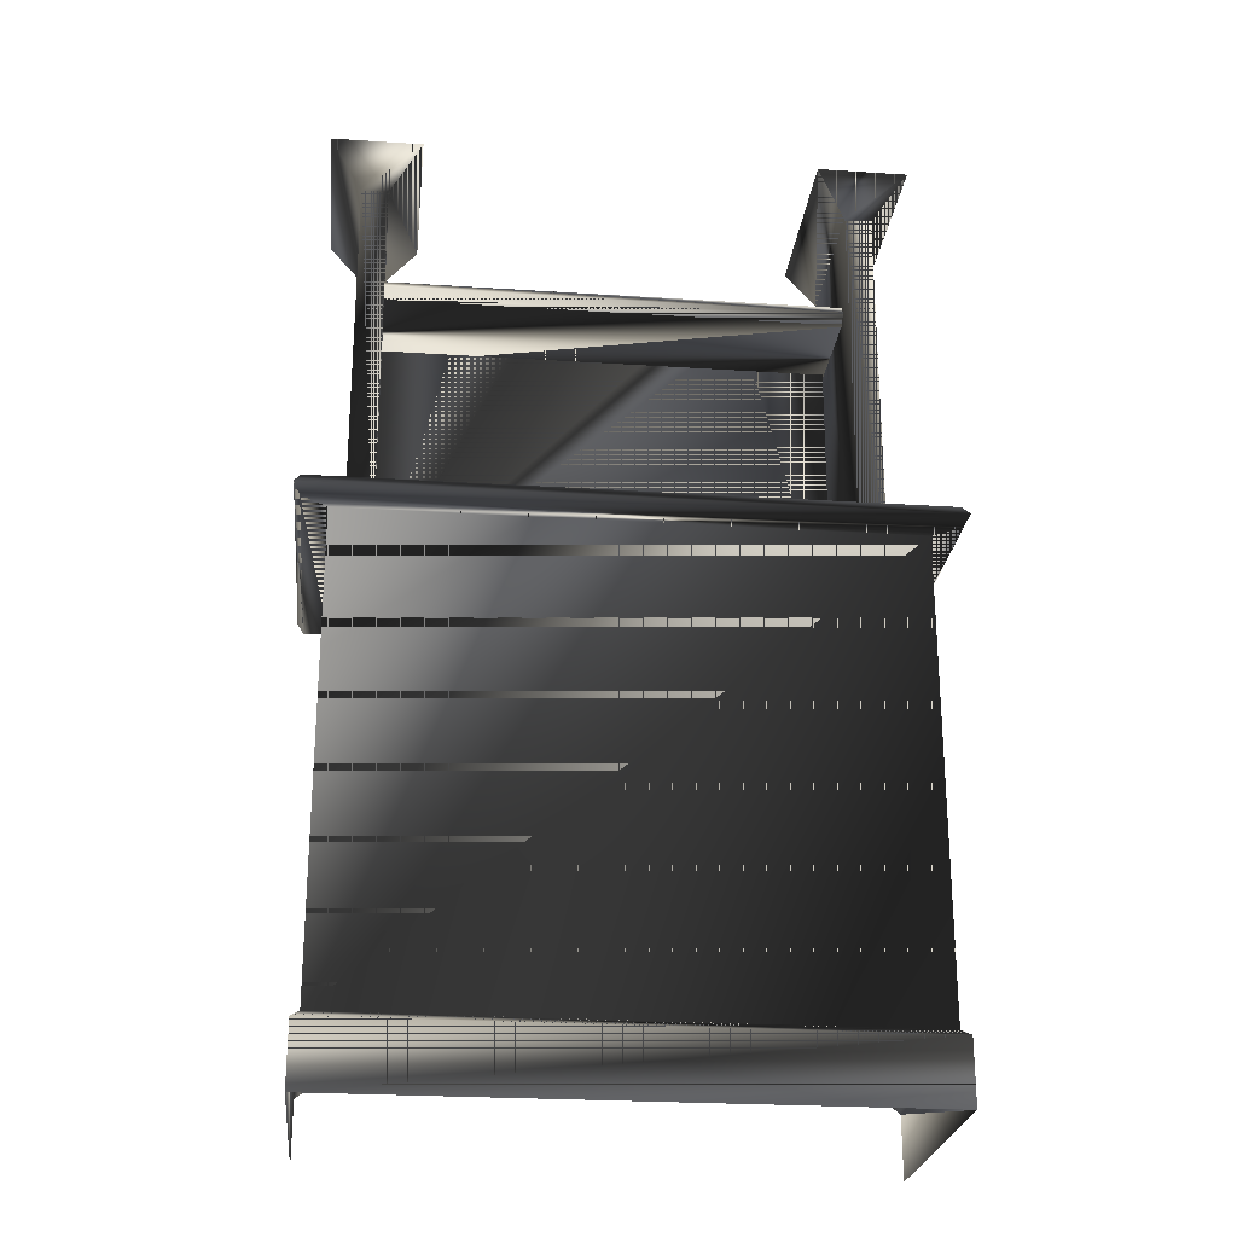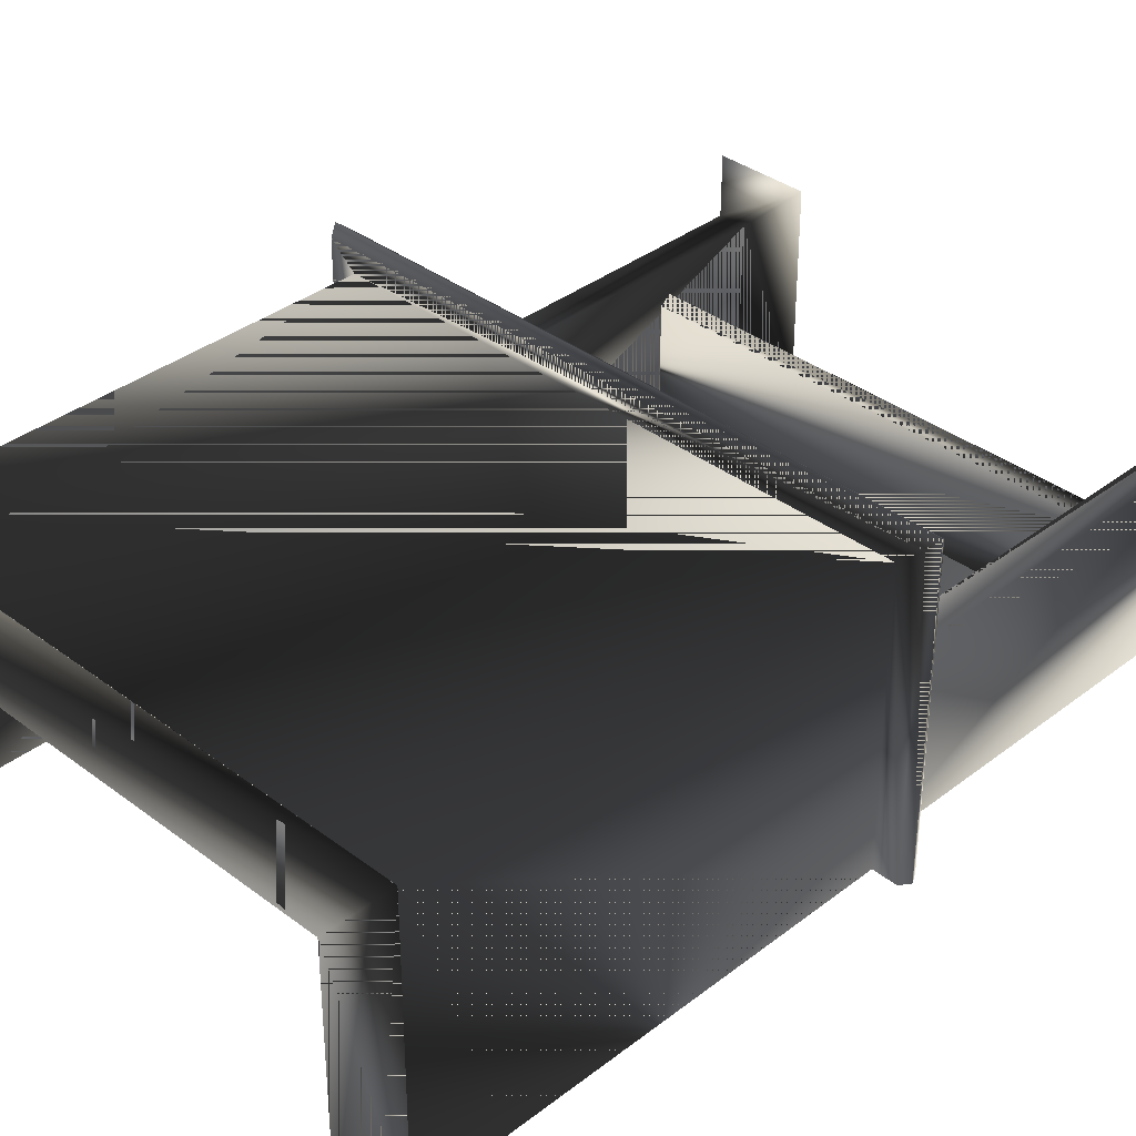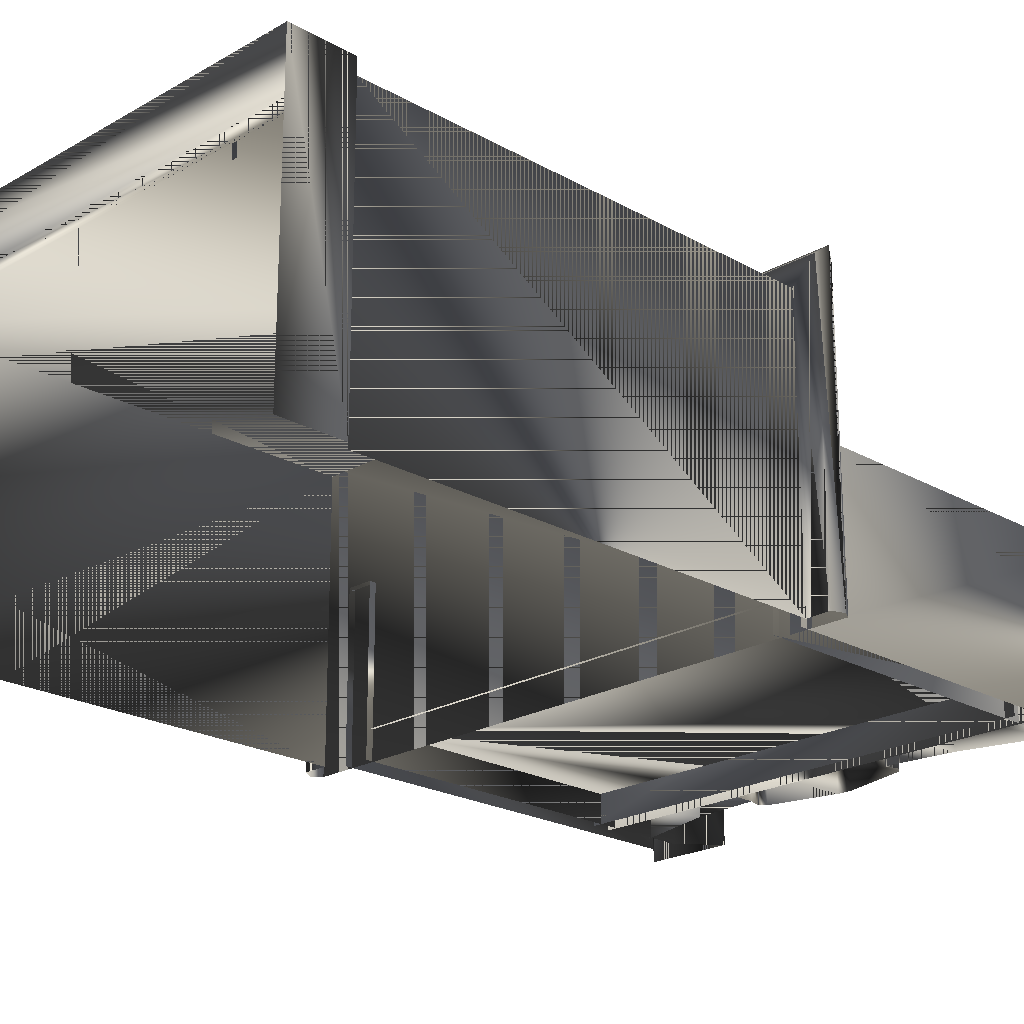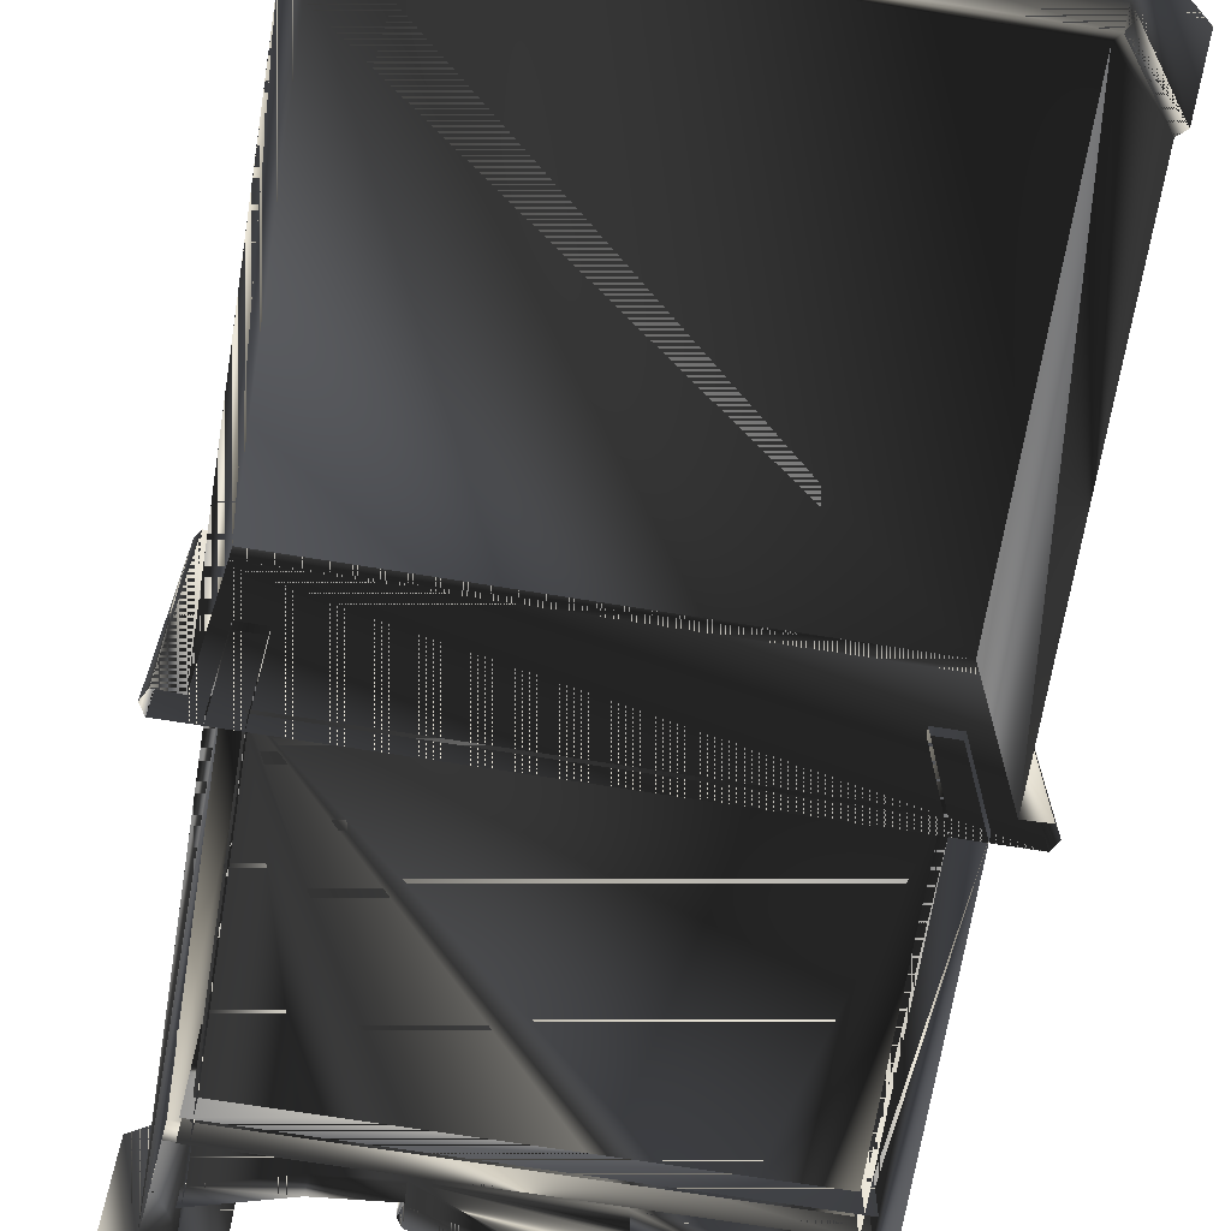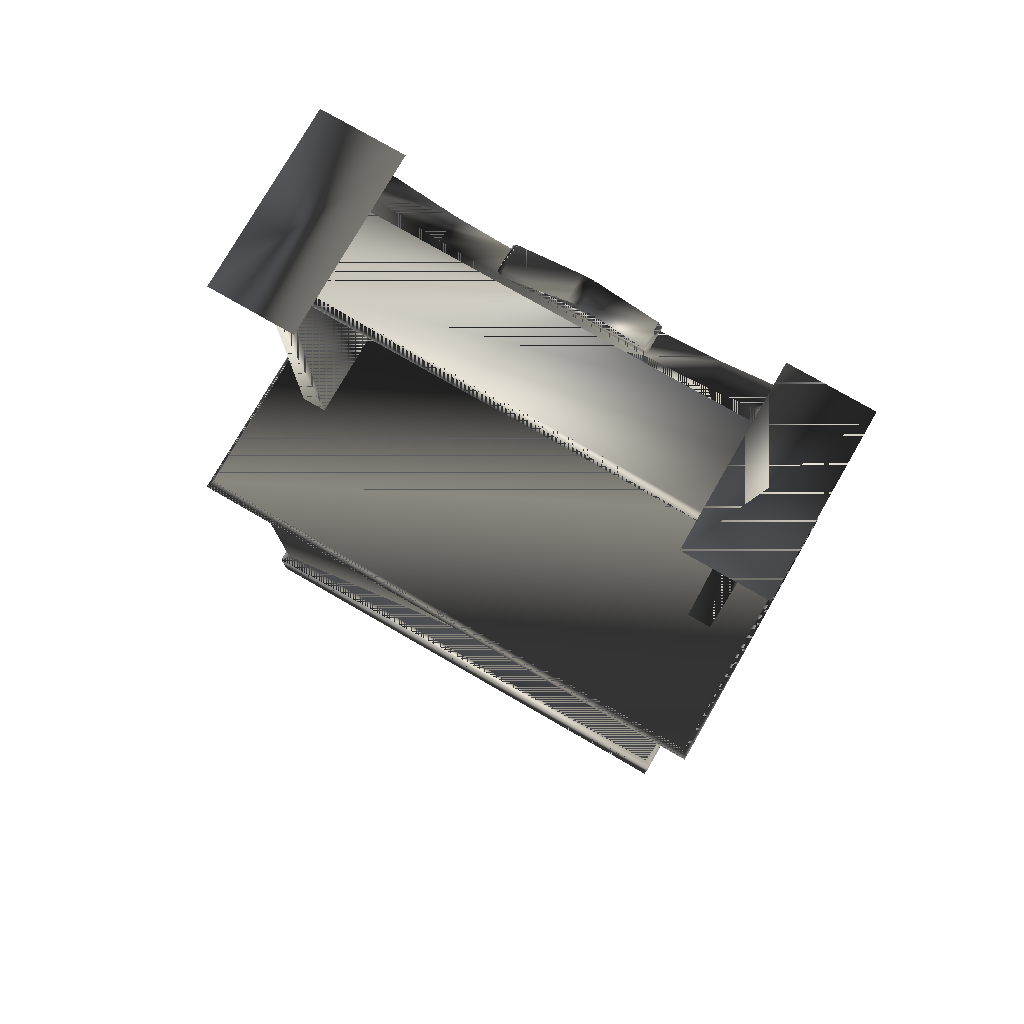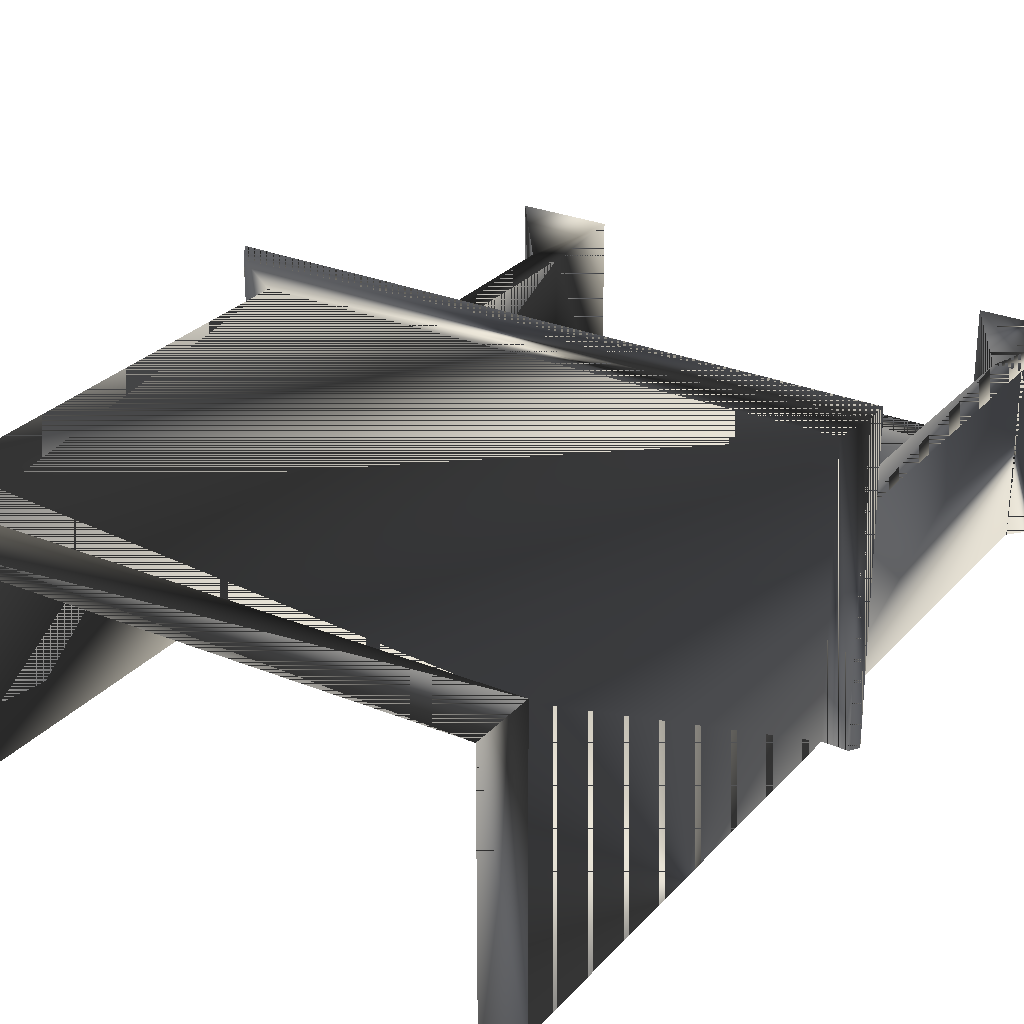
<metadata>
{"format":"obj","ext":"obj","renderer":"f3d","projection":"perspective","resolution":1024,"background":"white","views":[{"elev":-24.7,"azim":-6.1,"up":"+Y"},{"elev":35.9,"azim":44.7,"up":"+Z"},{"elev":-21.8,"azim":45.2,"up":"+Z"},{"elev":-68.5,"azim":-9.3,"up":"+Z"},{"elev":77.9,"azim":29.9,"up":"+Y"},{"elev":27.6,"azim":32.2,"up":"+Z"}]}
</metadata>
<code>
g SM_smallhutch
v 58.04 107.6 -0.8174
v 58.04 107.6 -0.8174
v -58.1 107.6 -0.8174
v -58.1 107.6 -0.8174
v 54.84 0.572 -0.6973
v -54.9 0.572 -0.6973
v 44.6 106.9 5.024
v -46.2 178 -0.6743
v 44.68 178 -0.6743
v -46.13 107 5.024
v 56.57 191.4 -0.6798
v 56.57 191.4 -0.6798
v 38.61 191.4 -0.6798
v 38.61 191.4 -0.6798
v 50.24 106.2 -0.6798
v -39.16 191.4 -0.6798
v -39.16 191.4 -0.6798
v -57.12 191.4 -0.6798
v -57.12 191.4 -0.6798
v -45.49 106.2 -0.6798
v 44.94 184.2 -0.6798
v -50.79 184.2 -0.6798
v -50.79 106.2 -0.6798
v 44.94 106.2 -0.6798
v 46.85 164.2 -0.7055
v -47.32 168.1 -0.8174
v -47.33 164.2 -0.7055
v 46.84 168.1 -0.8174
v -53.3 103.7 53.02
v -54.9 0.572 54.73
v 53.24 103.7 53.02
v 54.84 0.572 54.73
v 14.31 171.9 5.024
v 53.24 103.7 -0.7989
v -45.49 184.2 31.82
v 50.24 184.2 31.82
v -50.79 106.2 31.82
v 44.94 106.2 31.82
v 46.87 164 24.74
v -53.3 14.08 53.02
v -53.3 103.7 -0.7989
v 53.24 14.08 53.02
v -58.1 107.6 57.31
v -53.3 14.08 -0.7989
v 53.24 14.08 -0.7989
v -46.2 178 5.024
v 58.04 107.6 57.31
v -47.32 168.1 24.74
v 44.68 178 5.024
v 50.24 184.2 -0.6798
v -45.49 184.2 -0.6798
v -57.12 191.4 38.16
v -57.12 191.4 38.16
v -50.79 184.2 31.82
v 38.61 191.4 38.16
v 38.61 191.4 38.16
v 44.94 184.2 31.82
v -16.08 172.3 5.024
v -45.49 106.2 31.82
v 50.24 106.2 31.82
v 56.57 191.4 38.16
v 56.57 191.4 38.16
v -39.16 191.4 38.16
v -39.16 191.4 38.16
v 14.31 171.9 -0.6743
v 54.84 12.78 54.73
v 46.84 168.1 24.74
v -47.33 164 24.74
v -54.9 12.78 54.73
v 58.04 103.6 57.31
v -58.1 103.6 57.31
v 58.04 103.6 -0.8174
v -16.08 172.3 -0.6743
v 0.5419 179.6 -0.6743
v 46.84 166 26.33
v 59.2 105.5 58.9
v -59.26 105.5 58.9
v -58.1 103.6 -0.8174
v 0.5419 179.6 5.024
v -47.32 166 26.33
v 14.14 176.1 5.024
v -15.81 176.3 5.024
v 54.84 12.78 -0.6973
v -54.9 12.78 -0.6973
v 14.14 176.1 -0.6743
v 59.2 105.5 -0.9742
v -15.81 176.3 -0.6743
v -59.26 105.5 -0.9742
v -29.42 173.5 5.024
v -29.42 173.5 -0.6743
v 27.84 173.5 5.024
v 27.84 173.5 -0.6743
v -16.88 174.8 -0.6743
v 15.08 174.6 5.024
v -2.151 179.5 -0.6743
v -16.88 174.8 5.024
v 15.08 174.6 -0.6743
v -2.151 179.5 5.024
f 31 42 34
f 4 43 2
f 58 10 33
f 10 7 91
f 50 36 15
f 63 35 16
f 61 36 11
f 51 35 20
f 23 37 22
f 24 38 21
f 68 27 39
f 67 28 48
f 41 44 29
f 42 31 40
f 40 29 44
f 47 2 43
f 29 40 31
f 45 34 42
f 9 92 91
f 7 49 91
f 34 72 31
f 54 52 22
f 54 22 37
f 57 21 38
f 57 55 21
f 59 20 35
f 60 15 36
f 25 39 27
f 69 30 66
f 30 69 6
f 78 41 71
f 66 32 83
f 32 66 30
f 71 29 70
f 29 71 41
f 84 6 69
f 5 83 32
f 58 33 94
f 70 31 72
f 31 70 29
f 26 48 28
f 9 91 49
f 50 11 36
f 51 16 35
f 18 22 52
f 17 19 53
f 35 63 54
f 35 54 59
f 13 21 55
f 12 14 56
f 36 61 57
f 36 57 60
f 90 46 89
f 89 46 10
f 37 59 54
f 38 60 57
f 55 57 61
f 56 62 12
f 52 54 63
f 53 64 17
f 73 90 89
f 42 66 45
f 66 42 69
f 67 48 75
f 80 75 48
f 40 69 42
f 69 40 84
f 76 86 47
f 47 43 76
f 77 76 43
f 43 3 77
f 1 47 86
f 95 87 82
f 58 81 79
f 39 75 68
f 70 76 71
f 76 70 86
f 71 77 78
f 77 71 76
f 88 77 3
f 95 82 98
f 85 74 79
f 80 68 75
f 85 79 81
f 65 94 33
f 58 98 82
f 93 58 96
f 83 45 66
f 44 84 40
f 65 97 94
f 72 86 70
f 93 73 58
f 88 78 77
f 58 89 10
f 73 89 58
f 90 8 46
f 10 91 33
f 92 33 91
f 92 65 33
f 87 93 96
f 58 94 81
f 97 81 94
f 74 95 98
f 96 58 82
f 87 96 82
f 97 85 81
f 58 79 98
f 74 98 79
f 34 42 31
f 2 43 4
f 33 10 58
f 91 7 10
f 15 36 50
f 16 35 63
f 11 36 61
f 20 35 51
f 22 37 23
f 21 38 24
f 39 27 68
f 48 28 67
f 29 44 41
f 40 31 42
f 44 29 40
f 43 2 47
f 31 40 29
f 42 34 45
f 91 92 9
f 91 49 7
f 31 72 34
f 22 52 54
f 37 22 54
f 38 21 57
f 21 55 57
f 35 20 59
f 36 15 60
f 27 39 25
f 66 30 69
f 6 69 30
f 71 41 78
f 83 32 66
f 30 66 32
f 70 29 71
f 41 71 29
f 69 6 84
f 32 83 5
f 94 33 58
f 72 31 70
f 29 70 31
f 28 48 26
f 49 91 9
f 36 11 50
f 35 16 51
f 52 22 18
f 53 19 17
f 54 63 35
f 59 54 35
f 55 21 13
f 56 14 12
f 57 61 36
f 60 57 36
f 89 46 90
f 10 46 89
f 54 59 37
f 57 60 38
f 61 57 55
f 12 62 56
f 63 54 52
f 17 64 53
f 89 90 73
f 45 66 42
f 69 42 66
f 75 48 67
f 48 75 80
f 42 69 40
f 84 40 69
f 47 86 76
f 76 43 47
f 43 76 77
f 77 3 43
f 86 47 1
f 82 87 95
f 79 81 58
f 68 75 39
f 71 76 70
f 86 70 76
f 78 77 71
f 76 71 77
f 3 77 88
f 98 82 95
f 79 74 85
f 75 68 80
f 81 79 85
f 33 94 65
f 82 98 58
f 96 58 93
f 66 45 83
f 40 84 44
f 94 97 65
f 70 86 72
f 58 73 93
f 77 78 88
f 10 89 58
f 58 89 73
f 46 8 90
f 33 91 10
f 91 33 92
f 33 65 92
f 96 93 87
f 81 94 58
f 94 81 97
f 98 95 74
f 82 58 96
f 82 96 87
f 81 85 97
f 98 79 58
f 79 98 74

</code>
